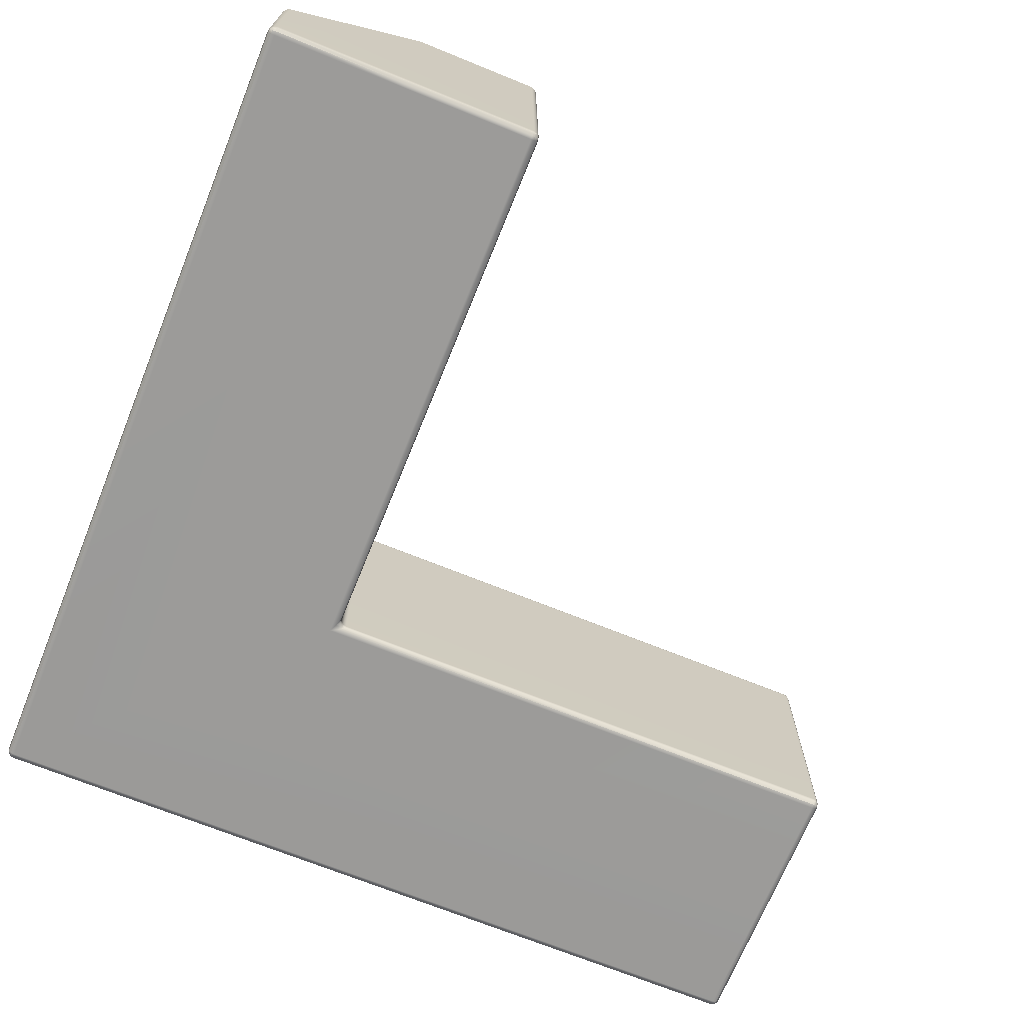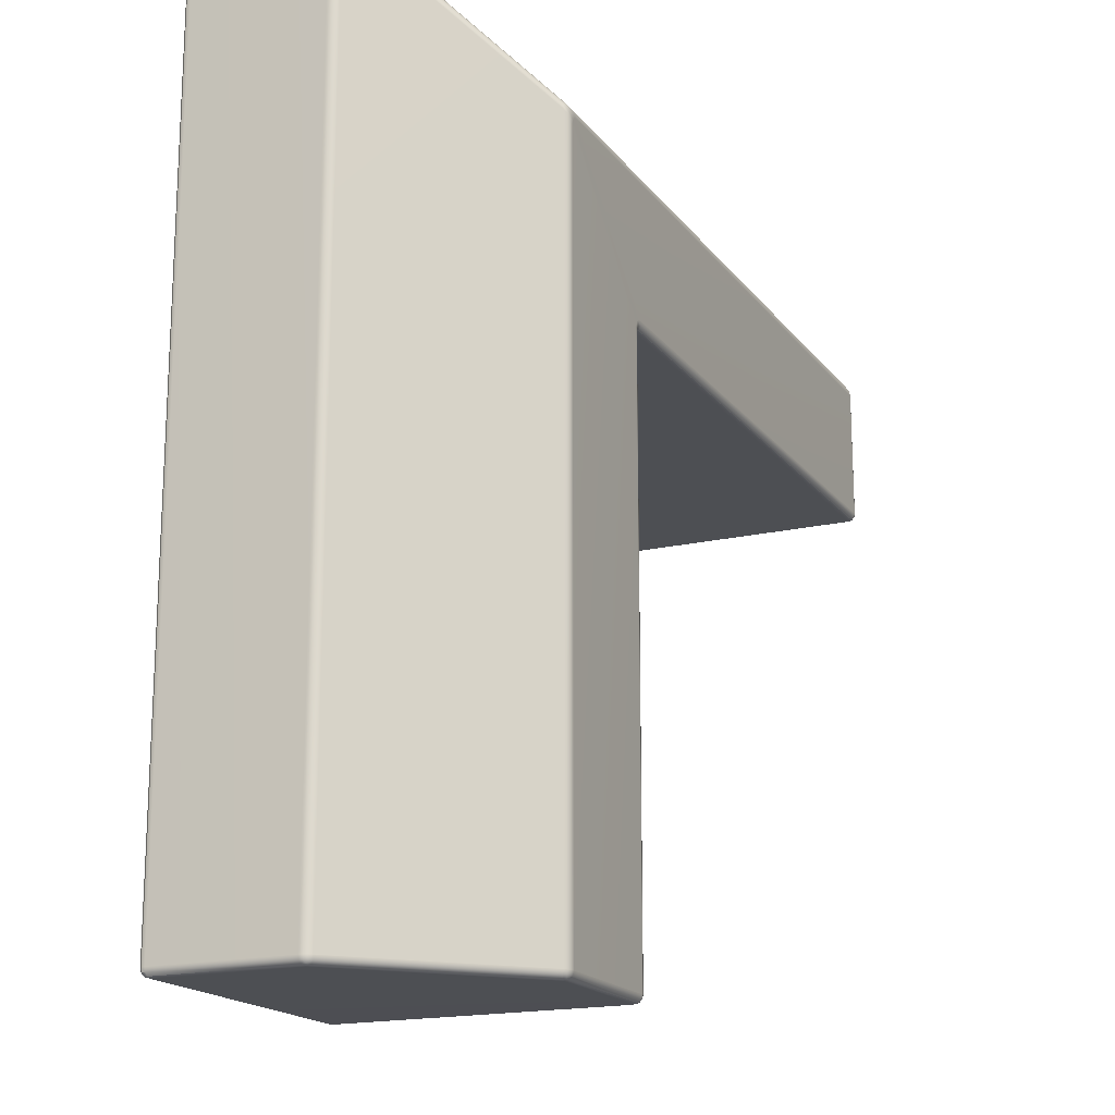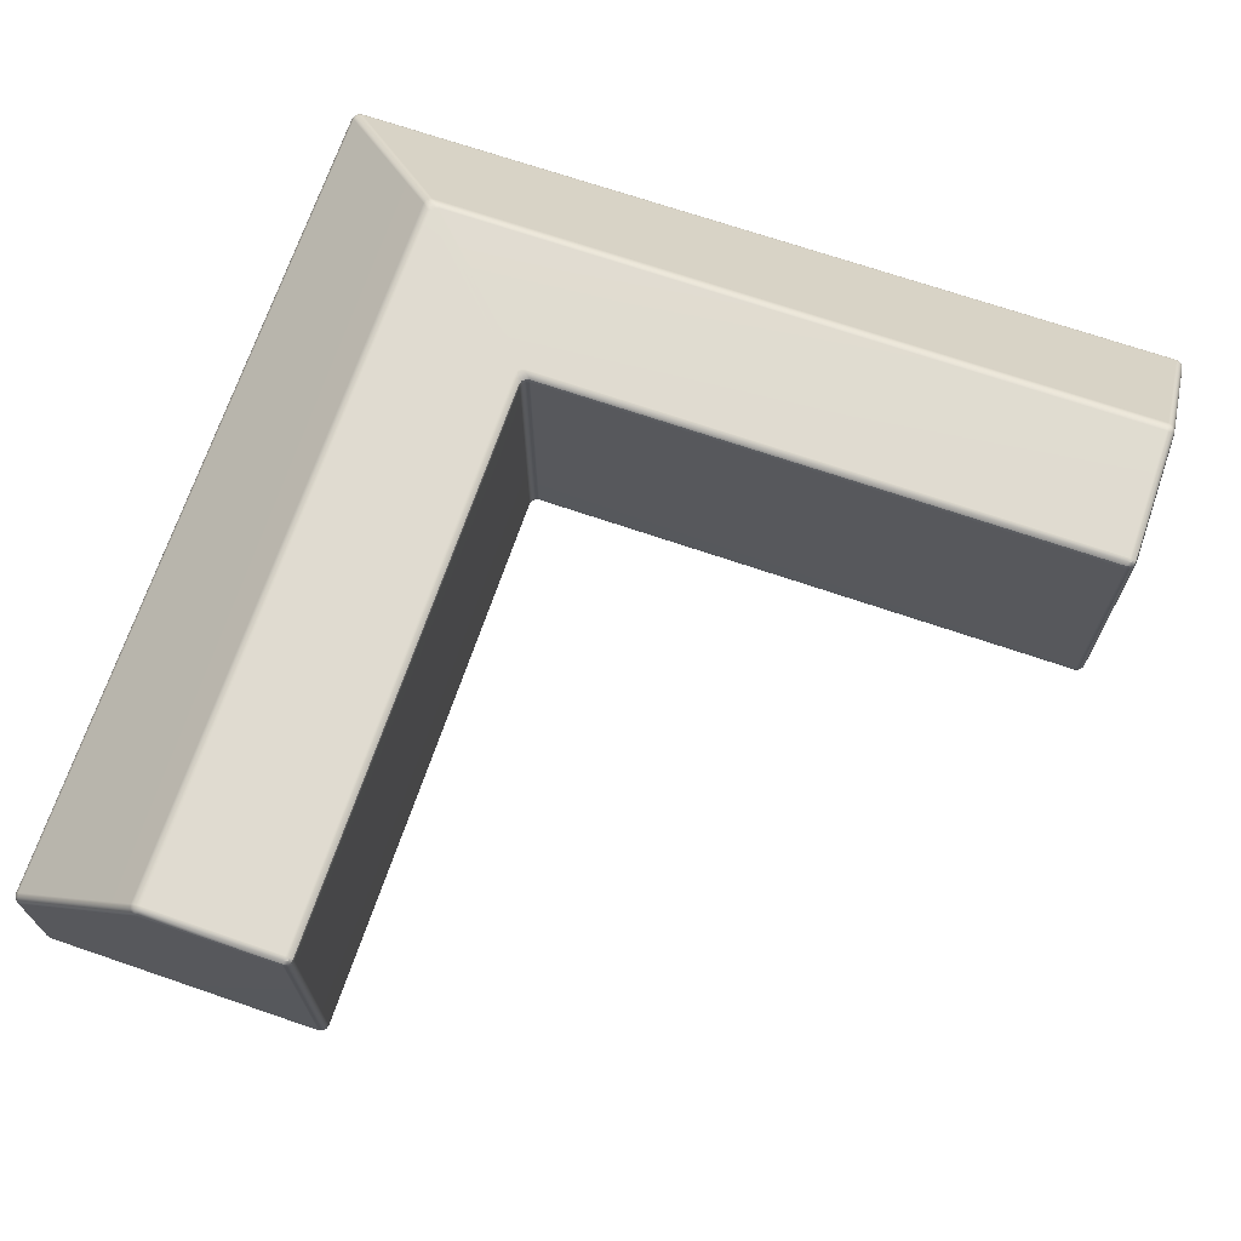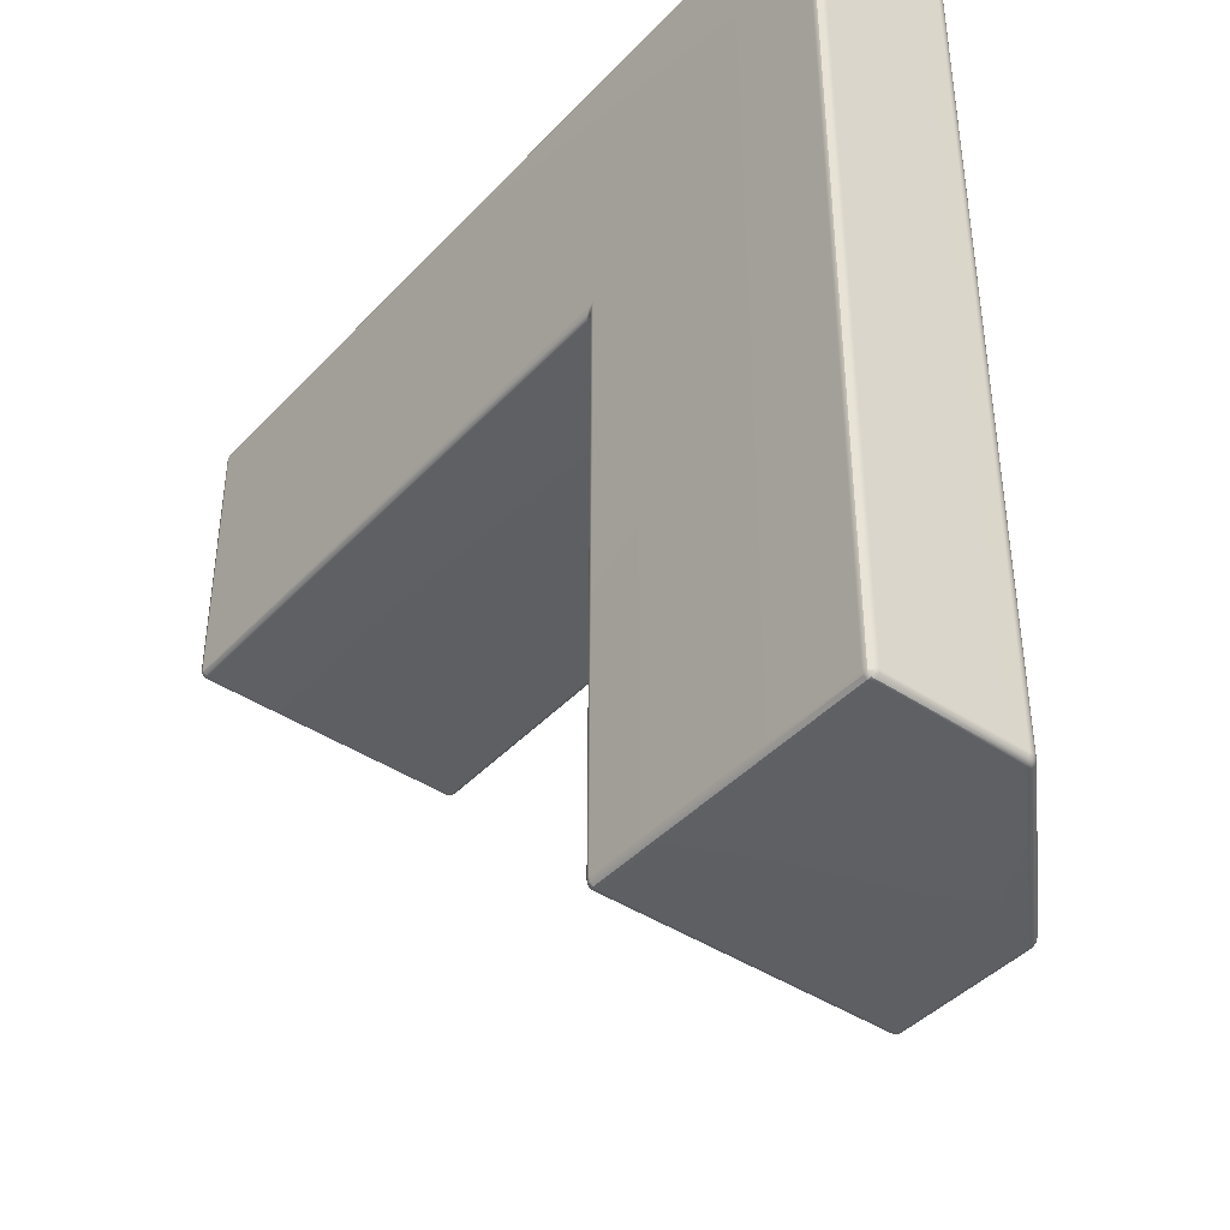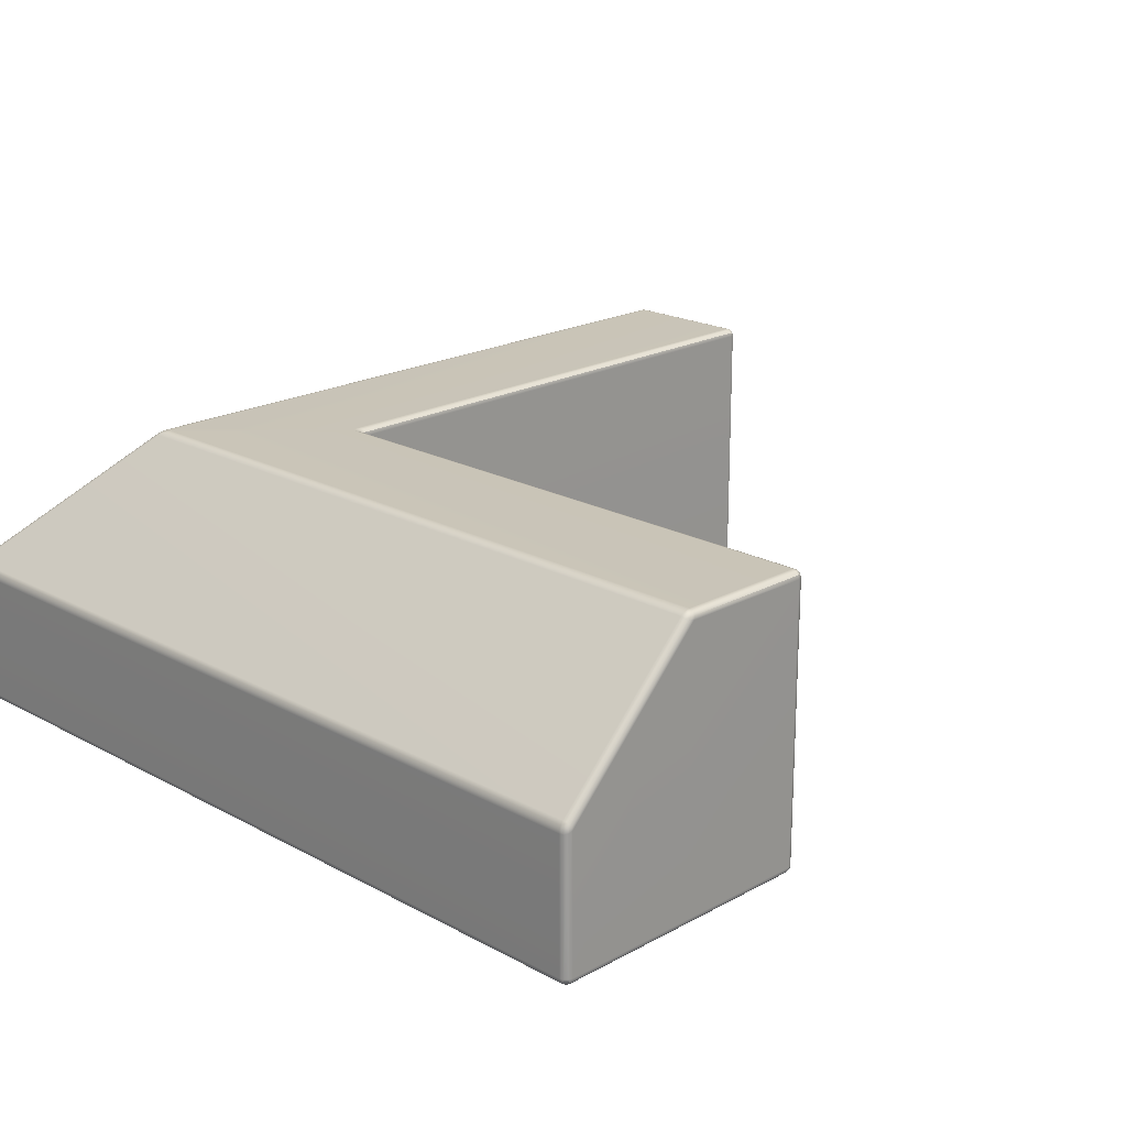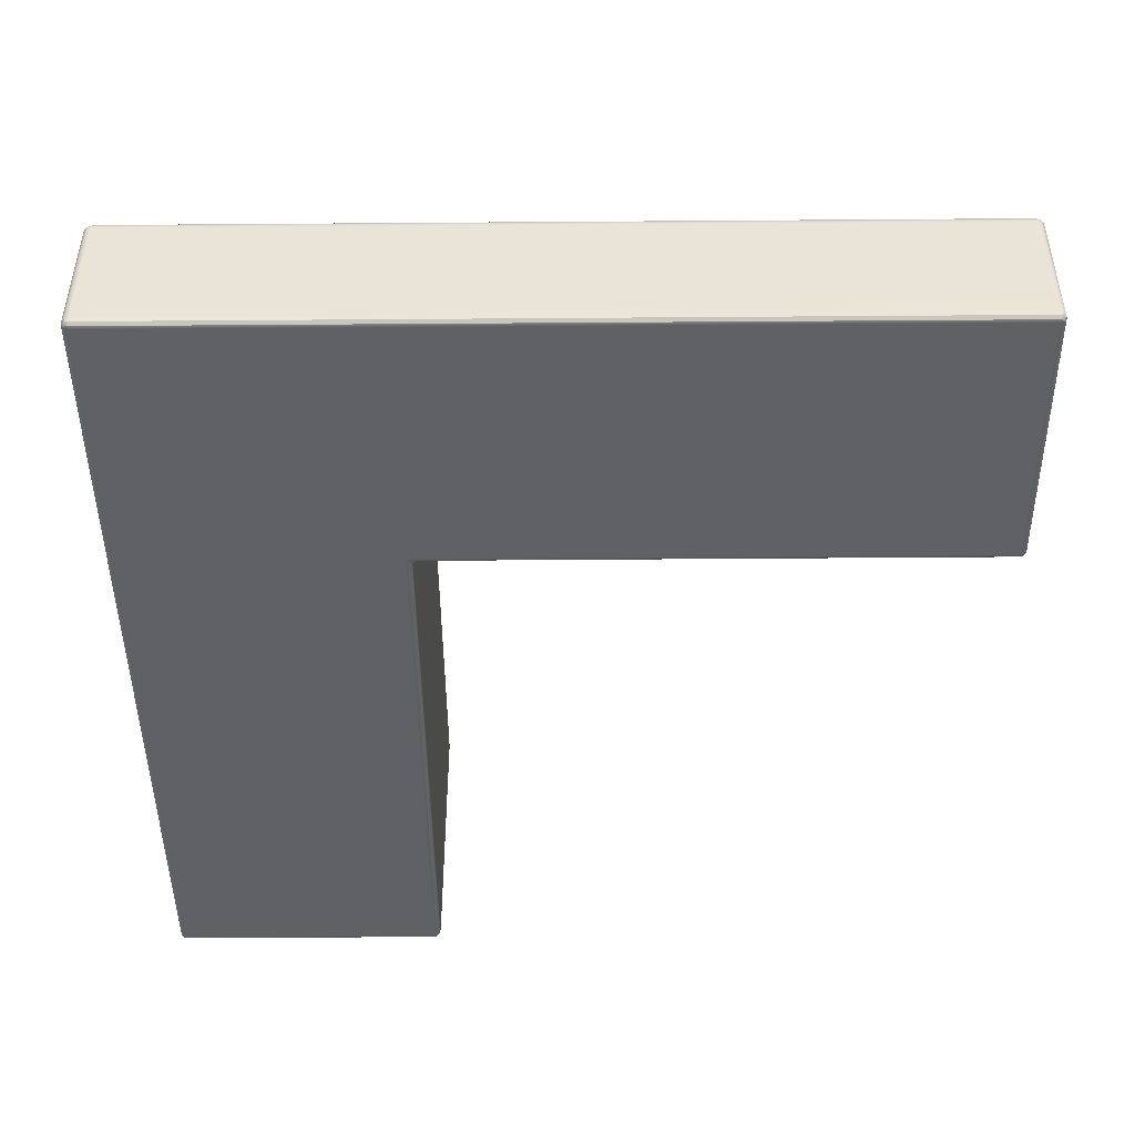
<metadata>
{"format":"obj","ext":"obj","renderer":"f3d","projection":"perspective","resolution":1024,"background":"white","views":[{"elev":-69.7,"azim":157.9,"up":"+Y"},{"elev":-17.7,"azim":114.8,"up":"+Z"},{"elev":69.8,"azim":-161.1,"up":"+Y"},{"elev":-42.0,"azim":51.3,"up":"+Z"},{"elev":20.1,"azim":134.8,"up":"+Y"},{"elev":-46.1,"azim":90.5,"up":"+Y"}]}
</metadata>
<code>
g default
v 2.5 0 -0.4997
v 0.0271 0.01355 -0.9964
v 0.0271 0.003631 -0.9864
v 0.0271 0 -0.9729
v 0.01355 0.003631 -0.9729
v 0.003631 0.01355 -0.9729
v 0 0.0271 -0.9729
v 0.003632 0.0271 -0.9864
v 0.01355 0.0271 -0.9964
v 0.0271 0.0271 -1
v 0 0.0271 -0.5
v 0.003631 0.01355 -0.5
v 0.01355 0.003631 -0.5
v 0.0271 0 -0.5
v 0.0271 0.003631 -0.01356
v 0.0271 0.01355 -0.003635
v 0.0271 0.0271 -4e-06
v 0.01355 0.0271 -0.003634
v 0.003631 0.02711 -0.01355
v 0 0.02711 -0.02711
v 0.003631 0.01355 -0.02712
v 0.01355 0.003631 -0.02712
v 0.0271 0 -0.02711
v 0.0271 0.9964 -0.9864
v 0.0271 0.9864 -0.9964
v 0.0271 0.9729 -1
v 0.01355 0.9729 -0.9964
v 0.003632 0.9729 -0.9864
v 0 0.9729 -0.9729
v 0.003631 0.9864 -0.9729
v 0.01355 0.9964 -0.9729
v 0.0271 1 -0.9729
v 0.02787 0.9931 -0.4956
v 0.02787 0.9982 -0.508
v 0.02787 1 -0.5213
v 0.01364 0.9954 -0.5216
v 0.003391 0.9858 -0.5177
v 0 0.9741 -0.5107
v 0.003395 0.9775 -0.4975
v 0.01364 0.9814 -0.488
v 0.02786 0.9849 -0.4849
v 0.02787 0.492 -0.001759
v 0.02787 0.5044 -0.006902
v 0.02787 0.5151 -0.01508
v 0.01364 0.512 -0.01855
v 0.003395 0.5025 -0.02253
v 0 0.4893 -0.0259
v 0.003391 0.4823 -0.01417
v 0.01364 0.4784 -0.004647
v 0.02787 0.4787 -4e-06
v 2.013 0.9964 -1.012
v 2.003 0.9866 -1.022
v 1.999 0.9732 -1.026
v 1.995 0.9733 -1.012
v 1.986 0.9734 -1.003
v 1.972 0.9734 -0.999
v 1.976 0.9867 -0.9952
v 1.986 0.9964 -0.9852
v 1.999 1 -0.9716
v 2.013 1 -0.9753
v 2.023 1 -0.9853
v 2.026 1 -0.999
v 2.503 0.9939 -0.522
v 2.492 0.9986 -0.5352
v 2.479 1 -0.5497
v 2.476 1 -0.5343
v 2.466 1 -0.523
v 2.453 1 -0.5189
v 2.466 0.9983 -0.5065
v 2.478 0.9934 -0.4951
v 2.489 0.9853 -0.485
v 2.502 0.9853 -0.4885
v 2.511 0.9853 -0.4978
v 2.514 0.9853 -0.5105
v 2.998 0.4926 -0.02887
v 2.993 0.5049 -0.03429
v 2.985 0.5156 -0.04258
v 2.981 0.5157 -0.02936
v 2.971 0.5158 -0.01969
v 2.957 0.5159 -0.01614
v 2.966 0.505 -0.007701
v 2.971 0.4926 -0.002224
v 2.973 0.4799 -0.000447
v 2.987 0.4799 -0.004011
v 2.996 0.4799 -0.01374
v 3 0.4799 -0.02704
v 2.986 0.003631 -0.02756
v 2.996 0.01355 -0.02756
v 3 0.0271 -0.02755
v 2.996 0.0271 -0.014
v 2.986 0.0271 -0.00408
v 2.973 0.0271 -0.000447
v 2.973 0.01355 -0.004078
v 2.973 0.003631 -0.014
v 2.973 0 -0.02755
v 1.999 0.0271 -1.026
v 2.003 0.01355 -1.019
v 2.013 0.003631 -0.999
v 2.026 0 -0.9719
v 1.999 0.003639 -0.9855
v 1.979 0.01358 -0.9954
v 1.972 0.02716 -0.999
v 1.985 0.02714 -1.003
v 1.995 0.02712 -1.013
v 2.004 0.9864 -2.973
v 2.014 0.9964 -2.973
v 2.027 1 -2.973
v 2.027 0.9964 -2.986
v 2.027 0.9864 -2.996
v 2.027 0.9729 -3
v 2.014 0.9729 -2.996
v 2.004 0.9729 -2.986
v 2 0.9729 -2.973
v 2.492 0.9982 -2.972
v 2.504 0.9931 -2.972
v 2.515 0.9849 -2.972
v 2.512 0.9814 -2.986
v 2.503 0.9775 -2.997
v 2.489 0.9741 -3
v 2.482 0.9858 -2.997
v 2.478 0.9954 -2.986
v 2.479 1 -2.972
v 2.993 0.5044 -2.972
v 2.998 0.492 -2.972
v 3 0.4787 -2.972
v 2.995 0.4784 -2.986
v 2.986 0.4823 -2.997
v 2.974 0.4893 -3
v 2.977 0.5025 -2.997
v 2.981 0.512 -2.986
v 2.985 0.5151 -2.972
v 2.014 0.003631 -2.973
v 2.004 0.01355 -2.973
v 2 0.0271 -2.973
v 2.004 0.0271 -2.986
v 2.014 0.0271 -2.996
v 2.027 0.0271 -3
v 2.027 0.01355 -2.996
v 2.027 0.00363 -2.986
v 2.027 0 -2.973
v 2.5 0.0271 -3
v 2.5 0.01355 -2.996
v 2.5 0.003631 -2.986
v 2.5 0 -2.973
v 2.996 0.01355 -2.973
v 2.986 0.003631 -2.973
v 2.973 0 -2.973
v 2.973 0.003631 -2.986
v 2.973 0.01355 -2.996
v 2.973 0.0271 -3
v 2.986 0.0271 -2.996
v 2.996 0.0271 -2.986
v 3 0.0271 -2.973
v 0.01539 0.01539 -0.9943
v 0.01539 0.005669 -0.9846
v 0.00567 0.01539 -0.9846
v 0.01539 0.00567 -0.01539
v 0.01539 0.0154 -0.005665
v 0.005671 0.01539 -0.0154
v 0.01539 0.9943 -0.9846
v 0.01539 0.9846 -0.9943
v 0.005671 0.9846 -0.9846
v 0.01553 0.9896 -0.4966
v 0.01554 0.995 -0.5097
v 0.005354 0.9865 -0.5056
v 0.01554 0.4903 -0.005006
v 0.01554 0.5034 -0.01044
v 0.005354 0.4944 -0.01355
v 2.009 0.9964 -0.9988
v 1.999 0.9866 -1.009
v 1.989 0.9867 -0.9989
v 1.999 0.9964 -0.9889
v 2.5 0.9936 -0.5085
v 2.489 0.9984 -0.5208
v 2.479 0.9984 -0.5104
v 2.491 0.9935 -0.4987
v 2.995 0.4926 -0.01557
v 2.989 0.505 -0.02101
v 2.979 0.505 -0.01128
v 2.985 0.4926 -0.005813
v 2.985 0.005669 -0.01585
v 2.994 0.01539 -0.01585
v 2.985 0.01539 -0.006119
v 1.998 0.01537 -1.01
v 2 0.005611 -0.998
v 1.988 0.01539 -0.9998
v 2.006 0.9846 -2.985
v 2.015 0.9943 -2.985
v 2.015 0.9846 -2.994
v 2.49 0.995 -2.984
v 2.503 0.9896 -2.984
v 2.494 0.9865 -2.995
v 2.99 0.5034 -2.984
v 2.995 0.4903 -2.984
v 2.986 0.4944 -2.995
v 2.015 0.005669 -2.985
v 2.006 0.01539 -2.985
v 2.015 0.01539 -2.994
v 2.994 0.0154 -2.985
v 2.985 0.00567 -2.985
v 2.985 0.01539 -2.994
g InsideCorner_HP
f 4 3 100 99
f 3 2 101 100
f 2 10 102 101
f 7 6 12 11
f 6 5 13 12
f 5 4 14 13
f 10 9 27 26
f 9 8 28 27
f 8 7 29 28
f 17 16 93 92
f 16 15 94 93
f 15 23 95 94
f 20 19 48 47
f 19 18 49 48
f 18 17 50 49
f 26 25 57 56
f 25 24 58 57
f 24 32 59 58
f 32 31 36 35
f 31 30 37 36
f 30 29 38 37
f 35 34 69 68
f 34 33 70 69
f 33 41 71 70
f 41 40 45 44
f 40 39 46 45
f 39 38 47 46
f 44 43 81 80
f 43 42 82 81
f 42 50 83 82
f 53 52 105 113
f 52 51 106 105
f 51 62 107 106
f 56 55 103 102
f 55 54 104 103
f 54 53 96 104
f 62 61 66 65
f 61 60 67 66
f 60 59 68 67
f 65 64 114 122
f 64 63 115 114
f 63 74 116 115
f 74 73 78 77
f 73 72 79 78
f 72 71 80 79
f 77 76 123 131
f 76 75 124 123
f 75 86 125 124
f 86 85 90 89
f 85 84 91 90
f 84 83 92 91
f 89 88 145 153
f 88 87 146 145
f 87 95 147 146
f 99 98 132 140
f 98 97 133 132
f 97 96 134 133
f 110 109 120 119
f 109 108 121 120
f 108 107 122 121
f 113 112 135 134
f 112 111 136 135
f 111 110 137 136
f 119 118 129 128
f 118 117 130 129
f 117 116 131 130
f 128 127 151 150
f 127 126 152 151
f 126 125 153 152
f 144 143 148 147
f 143 142 149 148
f 142 141 150 149
f 7 11 38 29
f 11 20 47 38
f 32 35 68 59
f 41 44 80 71
f 17 92 83 50
f 4 99 1 14
f 1 95 23 14
f 56 102 10 26
f 110 119 141 137
f 119 128 150 141
f 140 144 1 99
f 144 147 95 1
f 134 96 53 113
f 62 65 122 107
f 74 77 131 116
f 86 89 153 125
f 13 14 23 22
f 11 12 21 20
f 12 13 22 21
f 140 139 143 144
f 139 138 142 143
f 138 137 141 142
f 9 10 2 154
f 154 2 3 155
f 3 4 5 155
f 155 5 6 156
f 6 7 8 156
f 156 8 9 154
f 154 155 156
f 22 23 15 157
f 157 15 16 158
f 16 17 18 158
f 158 18 19 159
f 19 20 21 159
f 159 21 22 157
f 157 158 159
f 31 32 24 160
f 160 24 25 161
f 25 26 27 161
f 161 27 28 162
f 28 29 30 162
f 162 30 31 160
f 160 161 162
f 40 41 33 163
f 163 33 34 164
f 34 35 36 164
f 164 36 37 165
f 37 38 39 165
f 165 39 40 163
f 163 164 165
f 49 50 42 166
f 166 42 43 167
f 43 44 45 167
f 167 45 46 168
f 46 47 48 168
f 168 48 49 166
f 166 167 168
f 61 62 51 169
f 169 51 52 170
f 52 53 54 170
f 170 54 55 171
f 55 56 57 171
f 171 57 58 172
f 58 59 60 172
f 172 60 61 169
f 169 170 171 172
f 73 74 63 173
f 173 63 64 174
f 64 65 66 174
f 174 66 67 175
f 67 68 69 175
f 175 69 70 176
f 70 71 72 176
f 176 72 73 173
f 173 174 175 176
f 85 86 75 177
f 177 75 76 178
f 76 77 78 178
f 178 78 79 179
f 79 80 81 179
f 179 81 82 180
f 82 83 84 180
f 180 84 85 177
f 177 178 179 180
f 94 95 87 181
f 181 87 88 182
f 88 89 90 182
f 182 90 91 183
f 91 92 93 183
f 183 93 94 181
f 181 182 183
f 104 96 97 184
f 184 97 98 185
f 98 99 100 185
f 185 100 101 186
f 101 102 103 186
f 186 103 104 184
f 184 185 186
f 112 113 105 187
f 187 105 106 188
f 106 107 108 188
f 188 108 109 189
f 109 110 111 189
f 189 111 112 187
f 187 188 189
f 121 122 114 190
f 190 114 115 191
f 115 116 117 191
f 191 117 118 192
f 118 119 120 192
f 192 120 121 190
f 190 191 192
f 130 131 123 193
f 193 123 124 194
f 124 125 126 194
f 194 126 127 195
f 127 128 129 195
f 195 129 130 193
f 193 194 195
f 139 140 132 196
f 196 132 133 197
f 133 134 135 197
f 197 135 136 198
f 136 137 138 198
f 198 138 139 196
f 196 197 198
f 152 153 145 199
f 199 145 146 200
f 146 147 148 200
f 200 148 149 201
f 149 150 151 201
f 201 151 152 199
f 199 200 201

</code>
